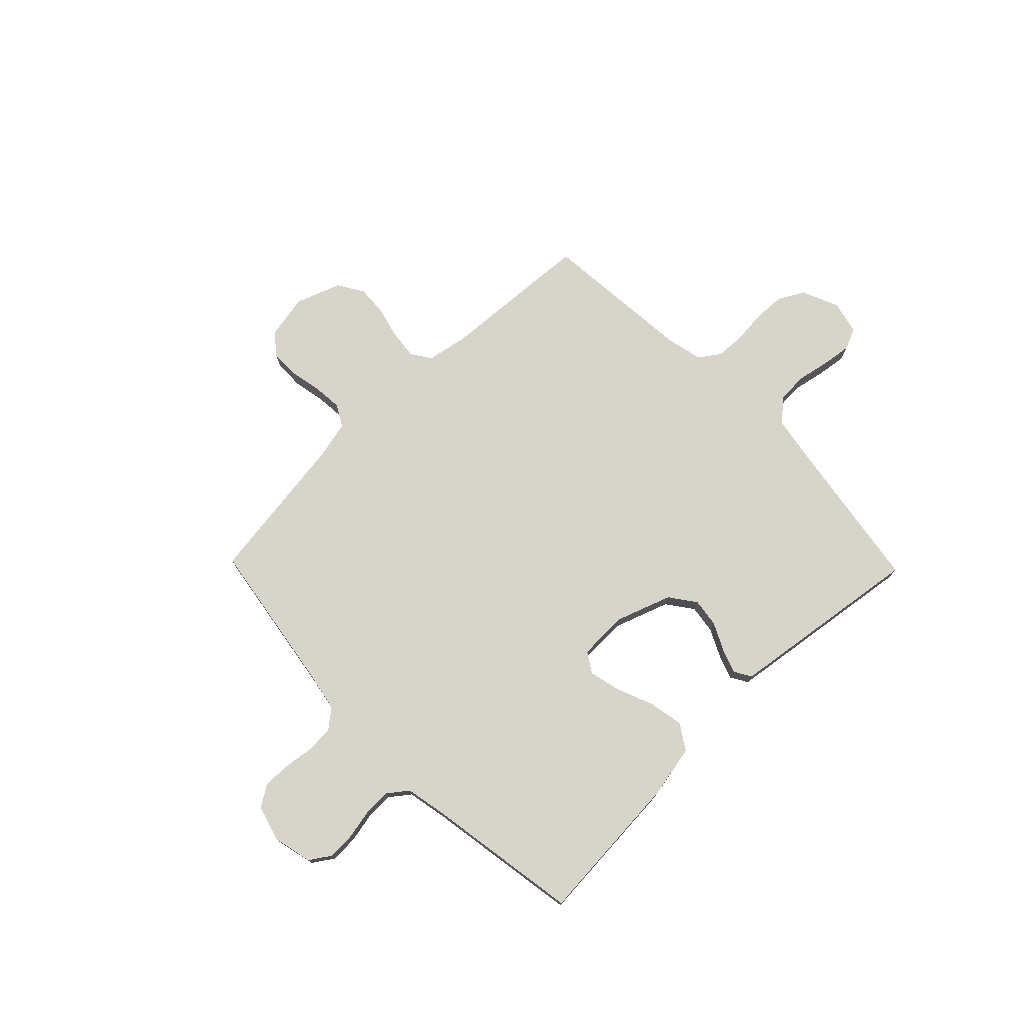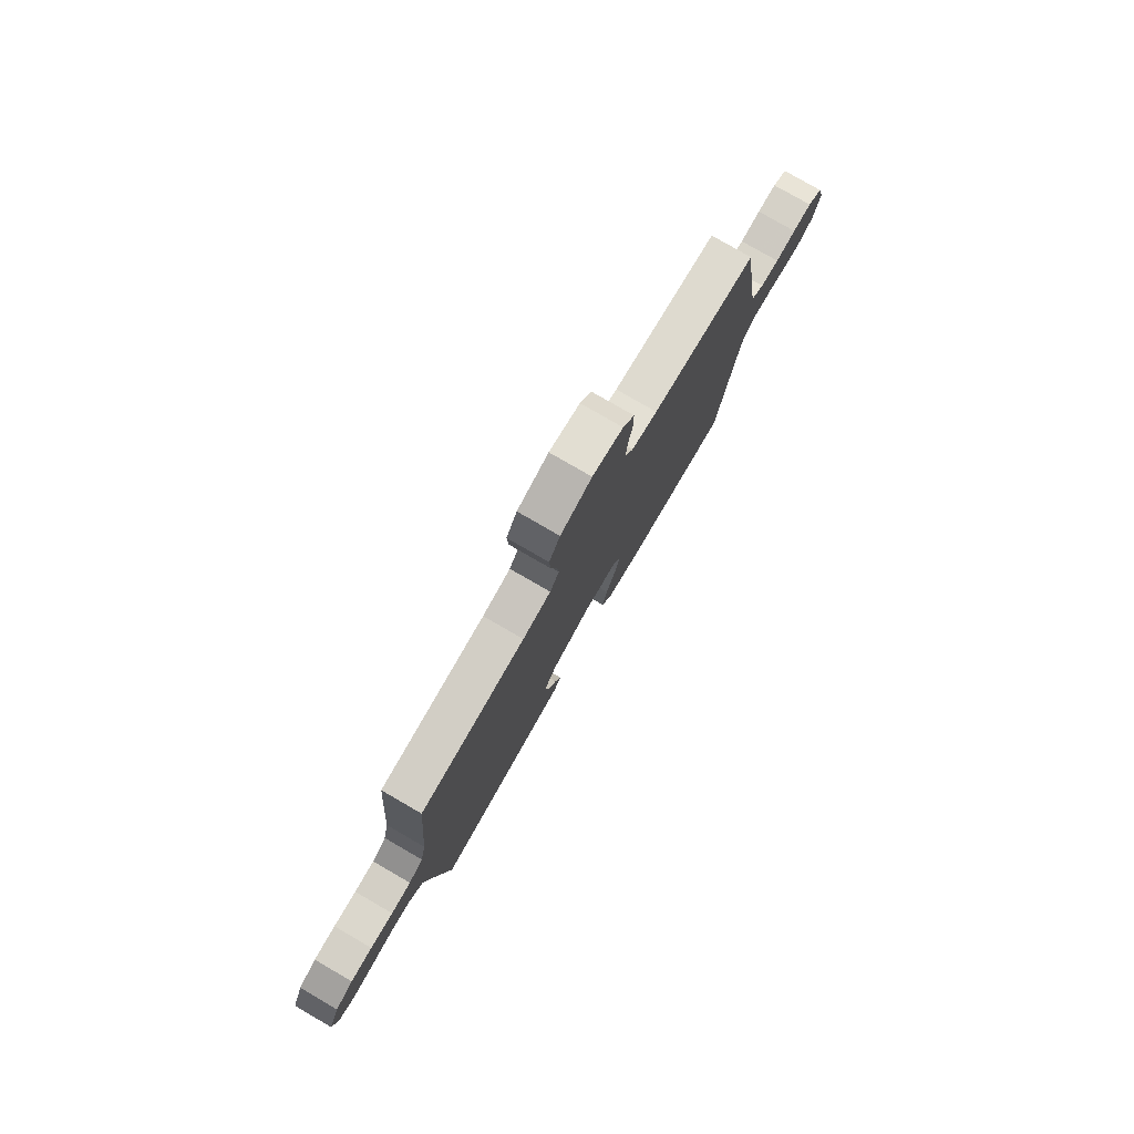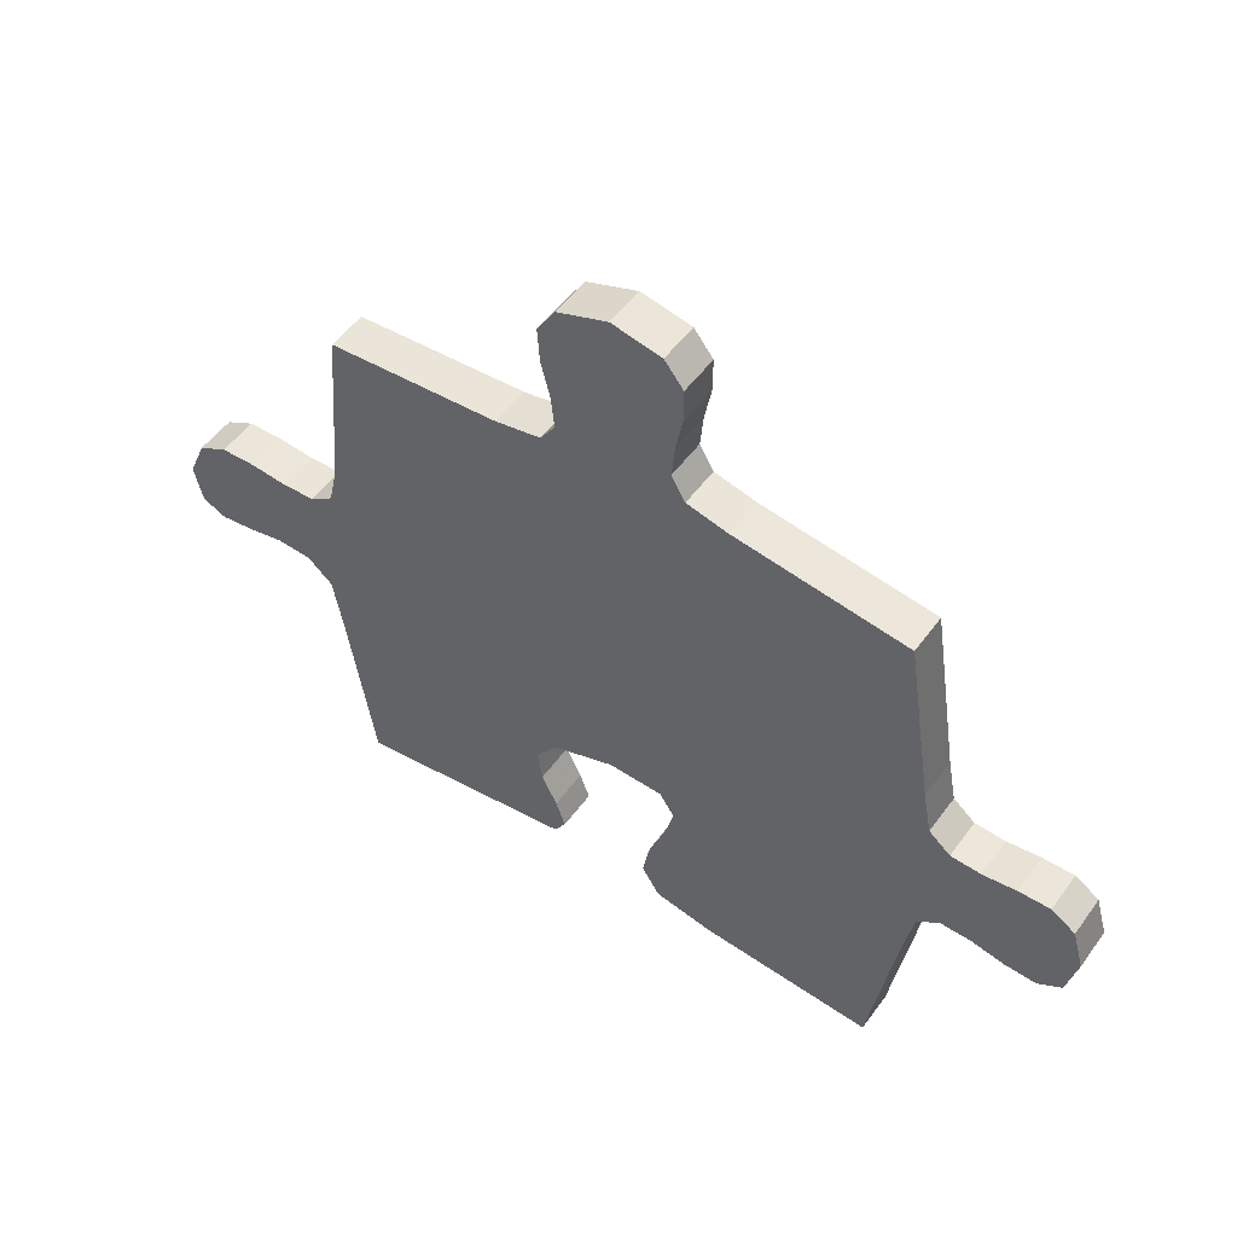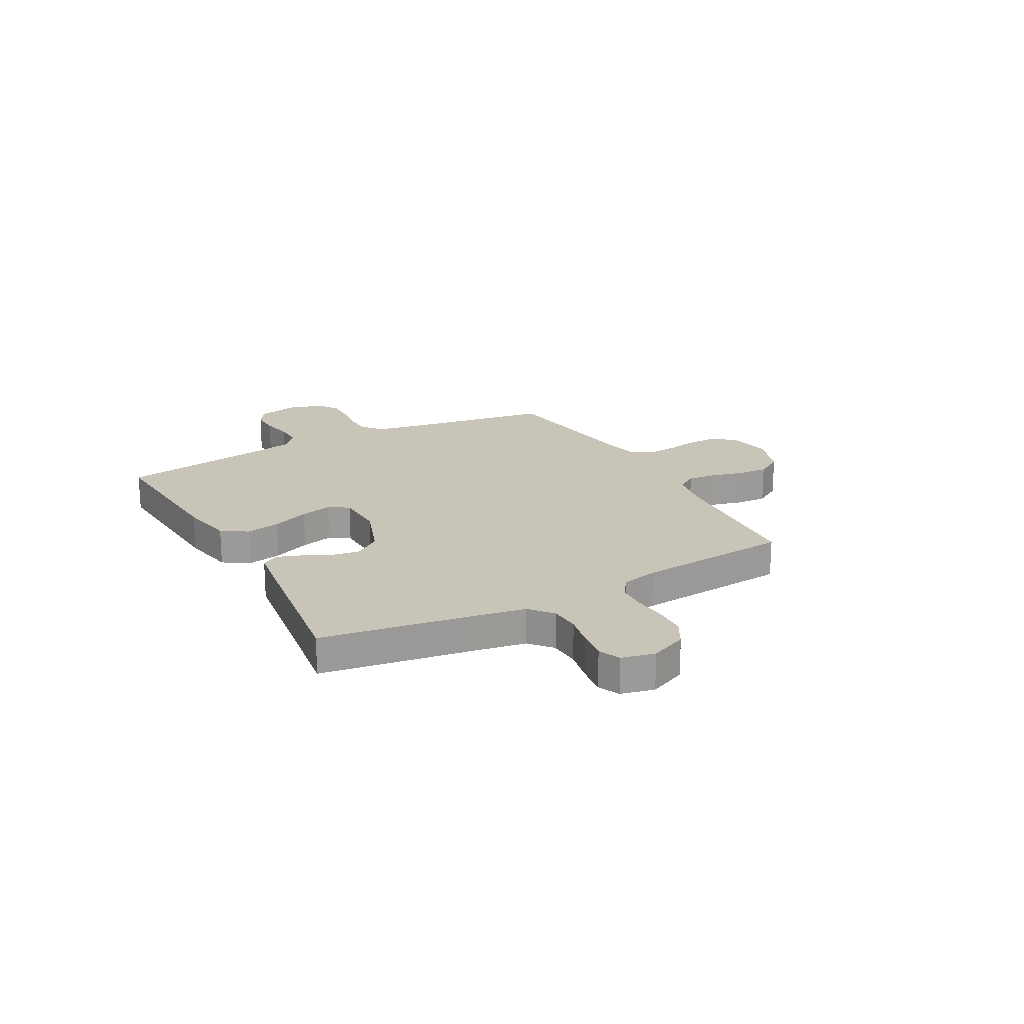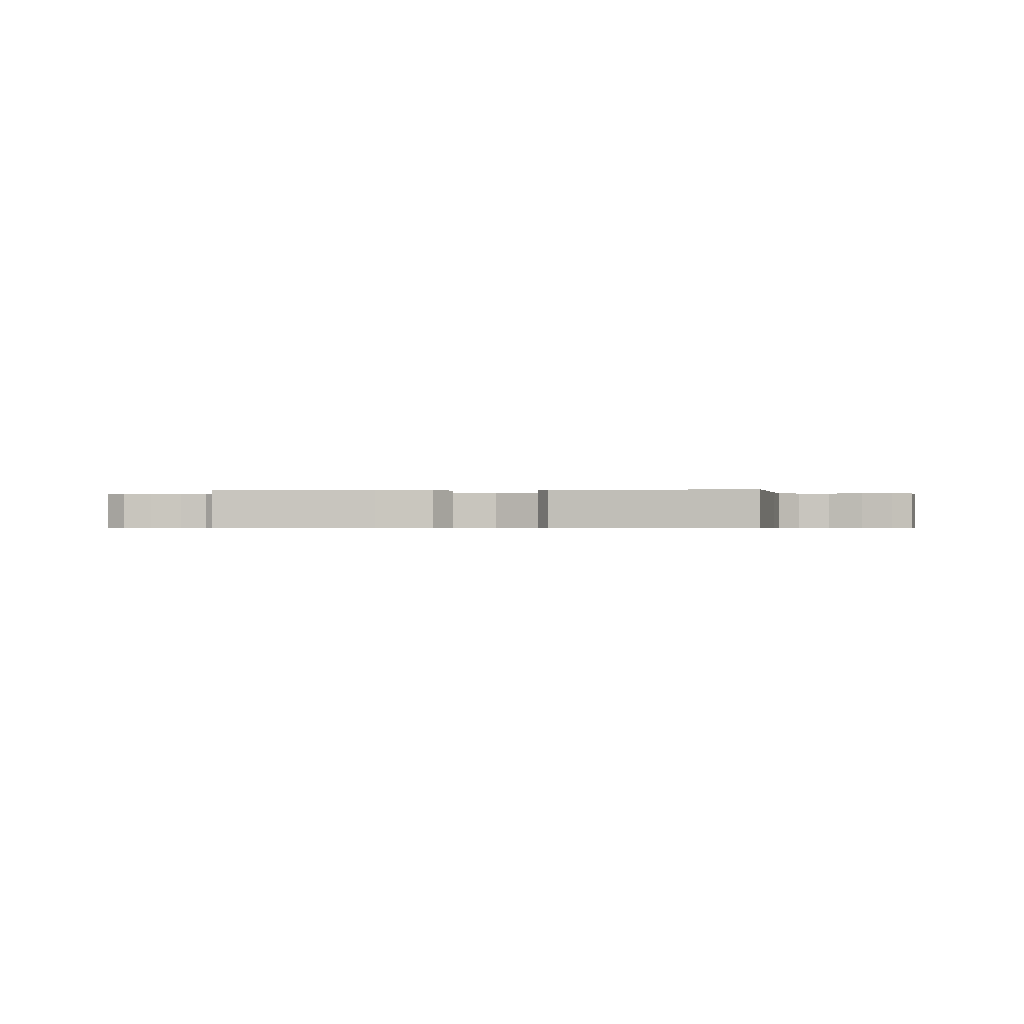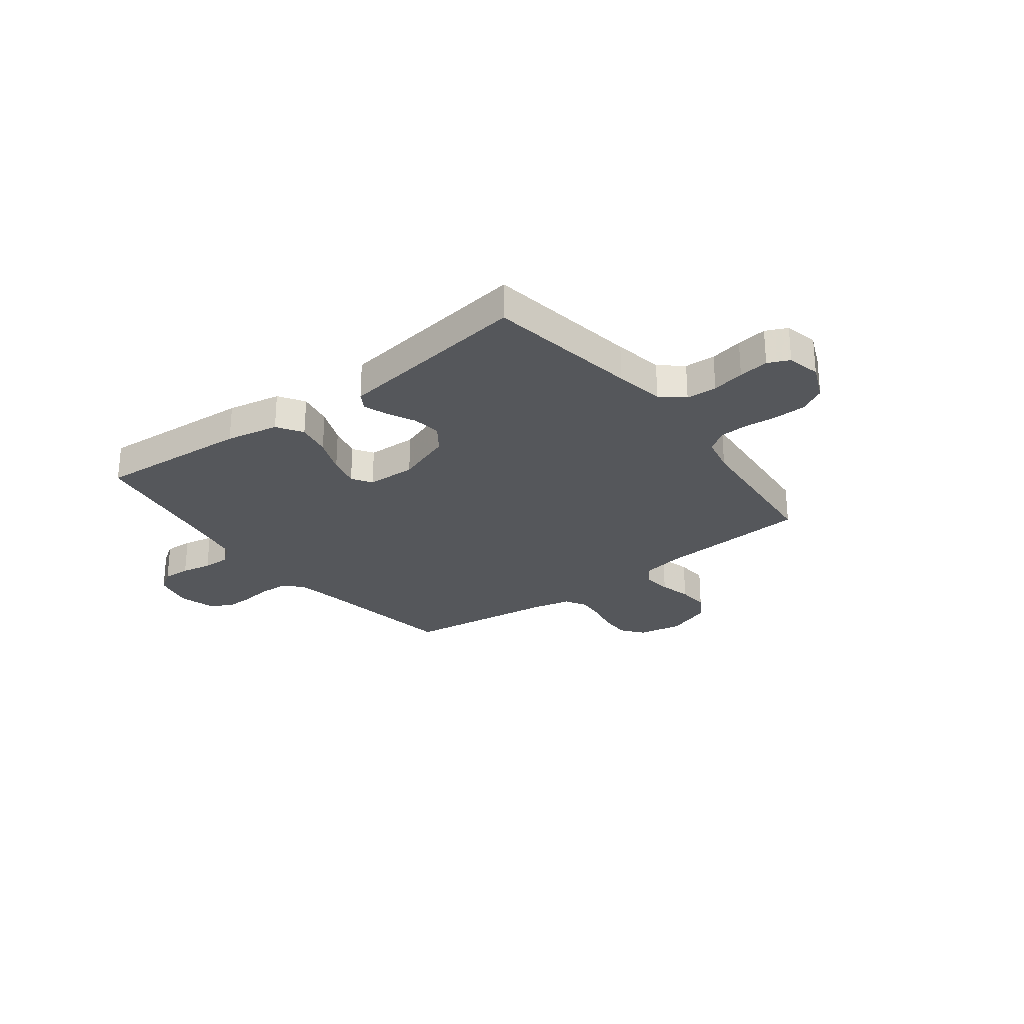
<metadata>
{"format":"obj","ext":"obj","renderer":"f3d","projection":"perspective","resolution":1024,"background":"white","views":[{"elev":75.1,"azim":135.8,"up":"+Y"},{"elev":78.4,"azim":-59.9,"up":"+Z"},{"elev":51.5,"azim":34.9,"up":"+Z"},{"elev":20.2,"azim":-118.6,"up":"+Y"},{"elev":-0.5,"azim":-176.3,"up":"+Y"},{"elev":-27.0,"azim":-142.7,"up":"+Y"}]}
</metadata>
<code>
v -0.5 0.07 0.5
v -0.2 0.07 0.52
v -0.12 0.07 0.535
v -0.094 0.07 0.574
v -0.1 0.07 0.63
v -0.116 0.07 0.692
v -0.12 0.07 0.753
v -0.089 0.07 0.804
v 0 0.07 0.836
v 0.087 0.07 0.819
v 0.12 0.07 0.777
v 0.12 0.07 0.719
v 0.108 0.07 0.657
v 0.103 0.07 0.6
v 0.127 0.07 0.558
v 0.2 0.07 0.541
v 0.5 0.07 0.5
v 0.547 0.07 0.2
v 0.562 0.07 0.122
v 0.6 0.07 0.091
v 0.653 0.07 0.088
v 0.712 0.07 0.096
v 0.767 0.07 0.097
v 0.809 0.07 0.07
v 0.829 0.07 0
v 0.811 0.07 -0.077
v 0.77 0.07 -0.104
v 0.715 0.07 -0.102
v 0.656 0.07 -0.09
v 0.603 0.07 -0.089
v 0.564 0.07 -0.119
v 0.548 0.07 -0.2
v 0.5 0.07 -0.5
v 0.2 0.07 -0.479
v 0.096 0.07 -0.459
v 0.064 0.07 -0.409
v 0.077 0.07 -0.341
v 0.106 0.07 -0.269
v 0.121 0.07 -0.207
v 0.096 0.07 -0.168
v 0 0.07 -0.165
v -0.11 0.07 -0.204
v -0.147 0.07 -0.255
v -0.139 0.07 -0.311
v -0.112 0.07 -0.366
v -0.095 0.07 -0.413
v -0.115 0.07 -0.446
v -0.2 0.07 -0.458
v -0.5 0.07 -0.5
v -0.547 0.07 -0.2
v -0.564 0.07 -0.104
v -0.608 0.07 -0.066
v -0.668 0.07 -0.063
v -0.732 0.07 -0.076
v -0.791 0.07 -0.084
v -0.833 0.07 -0.065
v -0.848 0.07 0
v -0.817 0.07 0.072
v -0.766 0.07 0.1
v -0.704 0.07 0.102
v -0.639 0.07 0.096
v -0.582 0.07 0.099
v -0.541 0.07 0.128
v -0.525 0.07 0.2
v -0.5 0 0.5
v -0.2 0 0.52
v -0.12 0 0.535
v -0.094 0 0.574
v -0.1 0 0.63
v -0.116 0 0.692
v -0.12 0 0.753
v -0.089 0 0.804
v 0 0 0.836
v 0.087 0 0.819
v 0.12 0 0.777
v 0.12 0 0.719
v 0.108 0 0.657
v 0.103 0 0.6
v 0.127 0 0.558
v 0.2 0 0.541
v 0.5 0 0.5
v 0.547 0 0.2
v 0.562 0 0.122
v 0.6 0 0.091
v 0.653 0 0.088
v 0.712 0 0.096
v 0.767 0 0.097
v 0.809 0 0.07
v 0.829 0 0
v 0.811 0 -0.077
v 0.77 0 -0.104
v 0.715 0 -0.102
v 0.656 0 -0.09
v 0.603 0 -0.089
v 0.564 0 -0.119
v 0.548 0 -0.2
v 0.5 0 -0.5
v 0.2 0 -0.479
v 0.096 0 -0.459
v 0.064 0 -0.409
v 0.077 0 -0.341
v 0.106 0 -0.269
v 0.121 0 -0.207
v 0.096 0 -0.168
v 0 0 -0.165
v -0.11 0 -0.204
v -0.147 0 -0.255
v -0.139 0 -0.311
v -0.112 0 -0.366
v -0.095 0 -0.413
v -0.115 0 -0.446
v -0.2 0 -0.458
v -0.5 0 -0.5
v -0.547 0 -0.2
v -0.564 0 -0.104
v -0.608 0 -0.066
v -0.668 0 -0.063
v -0.732 0 -0.076
v -0.791 0 -0.084
v -0.833 0 -0.065
v -0.848 0 0
v -0.817 0 0.072
v -0.766 0 0.1
v -0.704 0 0.102
v -0.639 0 0.096
v -0.582 0 0.099
v -0.541 0 0.128
v -0.525 0 0.2
f 58 59 60 61
f 58 61 62
f 57 58 62
f 56 57 62
f 53 54 55 56
f 53 56 62
f 52 53 62 63
f 47 48 49 50
f 47 50 51
f 44 45 46 47
f 44 47 51 52
f 35 36 37 38
f 35 38 39
f 32 33 34 35
f 31 32 35 39
f 30 31 39 40
f 26 27 28 29
f 26 29 30
f 25 26 30
f 21 22 23 24
f 20 21 24 25
f 16 17 18
f 15 16 18 19
f 10 11 12 13
f 10 13 14
f 9 10 14
f 8 9 14
f 5 6 7 8
f 4 5 8 14
f 3 4 14 15
f 64 1 2
f 63 64 2 3
f 43 44 52 63
f 42 43 63 3
f 25 30 40 41
f 20 25 41
f 19 20 41 42
f 3 15 19 42
f 125 124 123 122
f 126 125 122
f 126 122 121
f 126 121 120
f 120 119 118 117
f 126 120 117
f 127 126 117 116
f 114 113 112 111
f 115 114 111
f 111 110 109 108
f 116 115 111 108
f 102 101 100 99
f 103 102 99
f 99 98 97 96
f 103 99 96 95
f 104 103 95 94
f 93 92 91 90
f 94 93 90
f 94 90 89
f 88 87 86 85
f 89 88 85 84
f 82 81 80
f 83 82 80 79
f 77 76 75 74
f 78 77 74
f 78 74 73
f 78 73 72
f 72 71 70 69
f 78 72 69 68
f 79 78 68 67
f 66 65 128
f 67 66 128 127
f 127 116 108 107
f 67 127 107 106
f 105 104 94 89
f 105 89 84
f 106 105 84 83
f 106 83 79 67
f 1 65 66 2
f 2 66 67 3
f 3 67 68 4
f 4 68 69 5
f 5 69 70 6
f 6 70 71 7
f 7 71 72 8
f 8 72 73 9
f 9 73 74 10
f 10 74 75 11
f 11 75 76 12
f 12 76 77 13
f 13 77 78 14
f 14 78 79 15
f 15 79 80 16
f 16 80 81 17
f 17 81 82 18
f 18 82 83 19
f 19 83 84 20
f 20 84 85 21
f 21 85 86 22
f 22 86 87 23
f 23 87 88 24
f 24 88 89 25
f 25 89 90 26
f 26 90 91 27
f 27 91 92 28
f 28 92 93 29
f 29 93 94 30
f 30 94 95 31
f 31 95 96 32
f 32 96 97 33
f 33 97 98 34
f 34 98 99 35
f 35 99 100 36
f 36 100 101 37
f 37 101 102 38
f 38 102 103 39
f 39 103 104 40
f 40 104 105 41
f 41 105 106 42
f 42 106 107 43
f 43 107 108 44
f 44 108 109 45
f 45 109 110 46
f 46 110 111 47
f 47 111 112 48
f 48 112 113 49
f 49 113 114 50
f 50 114 115 51
f 51 115 116 52
f 52 116 117 53
f 53 117 118 54
f 54 118 119 55
f 55 119 120 56
f 56 120 121 57
f 57 121 122 58
f 58 122 123 59
f 59 123 124 60
f 60 124 125 61
f 61 125 126 62
f 62 126 127 63
f 63 127 128 64
f 64 128 65 1

</code>
